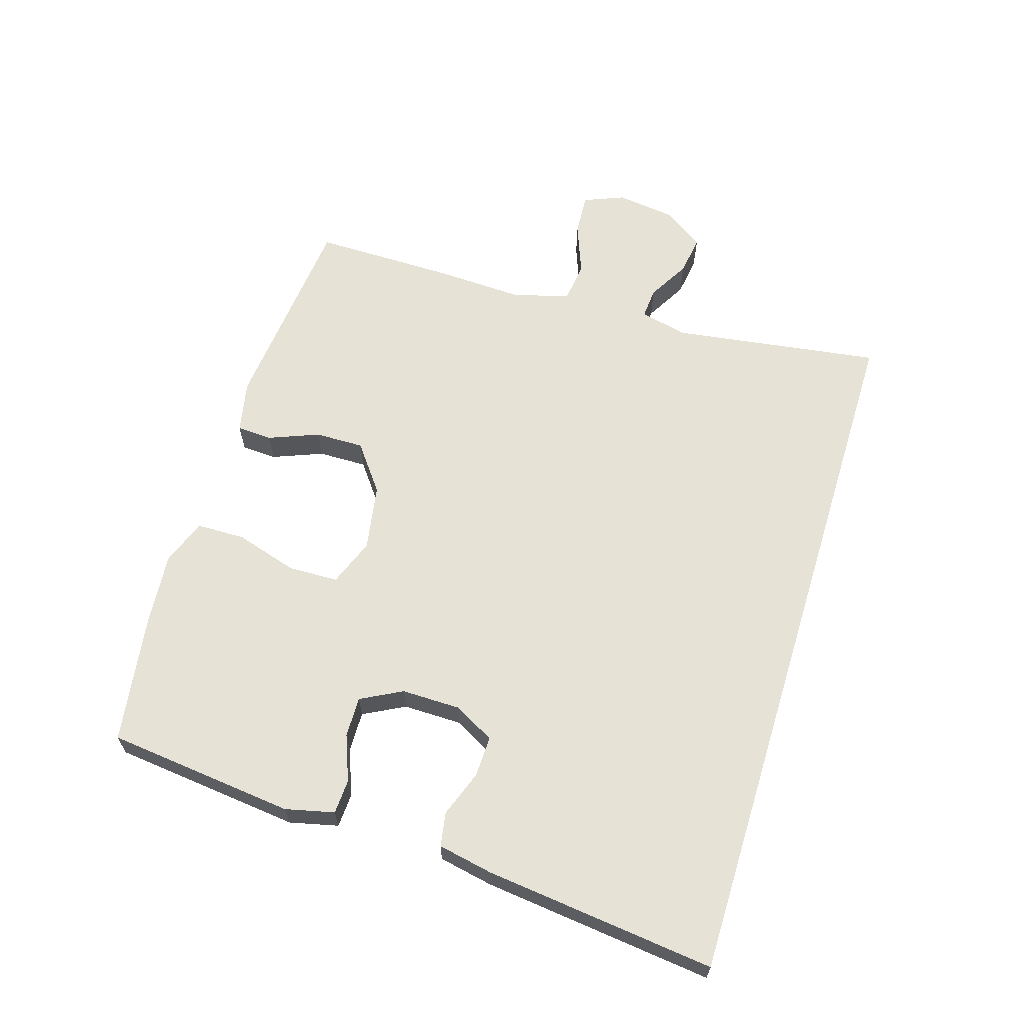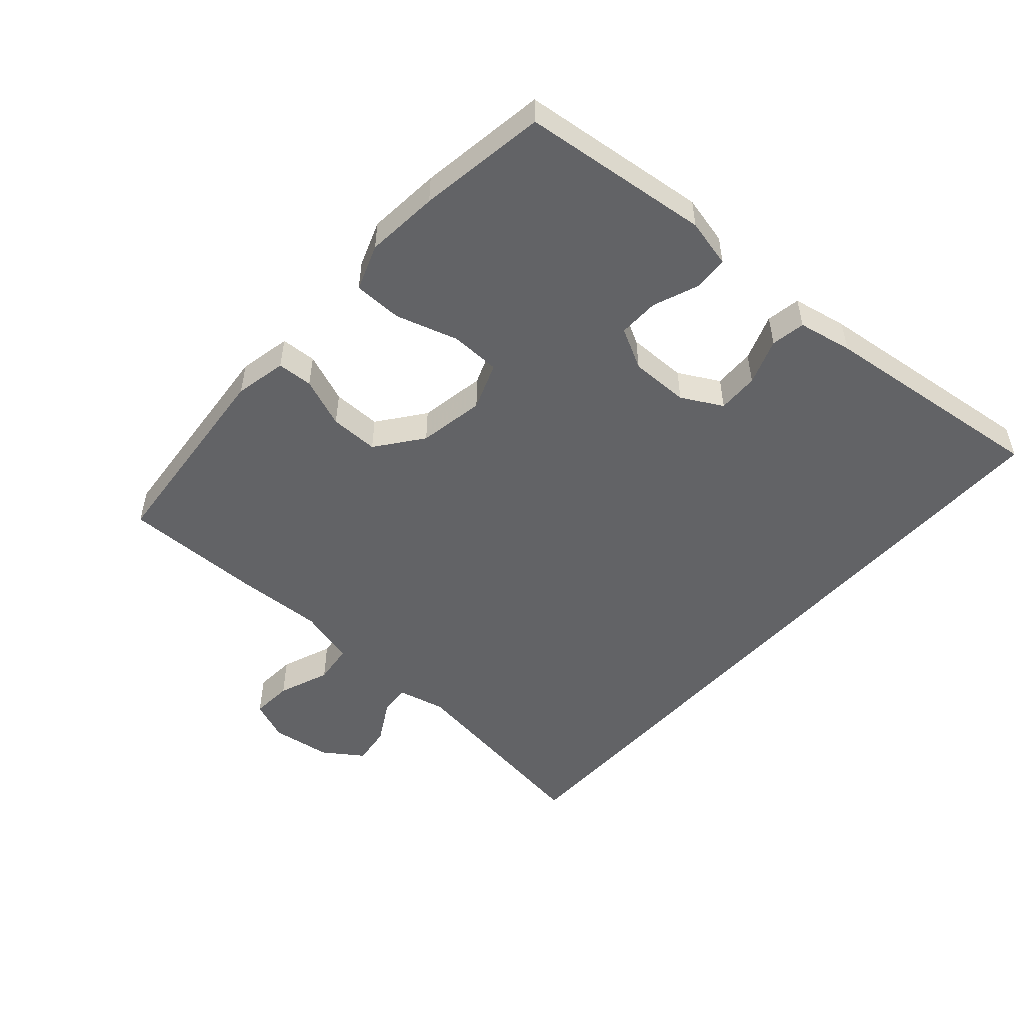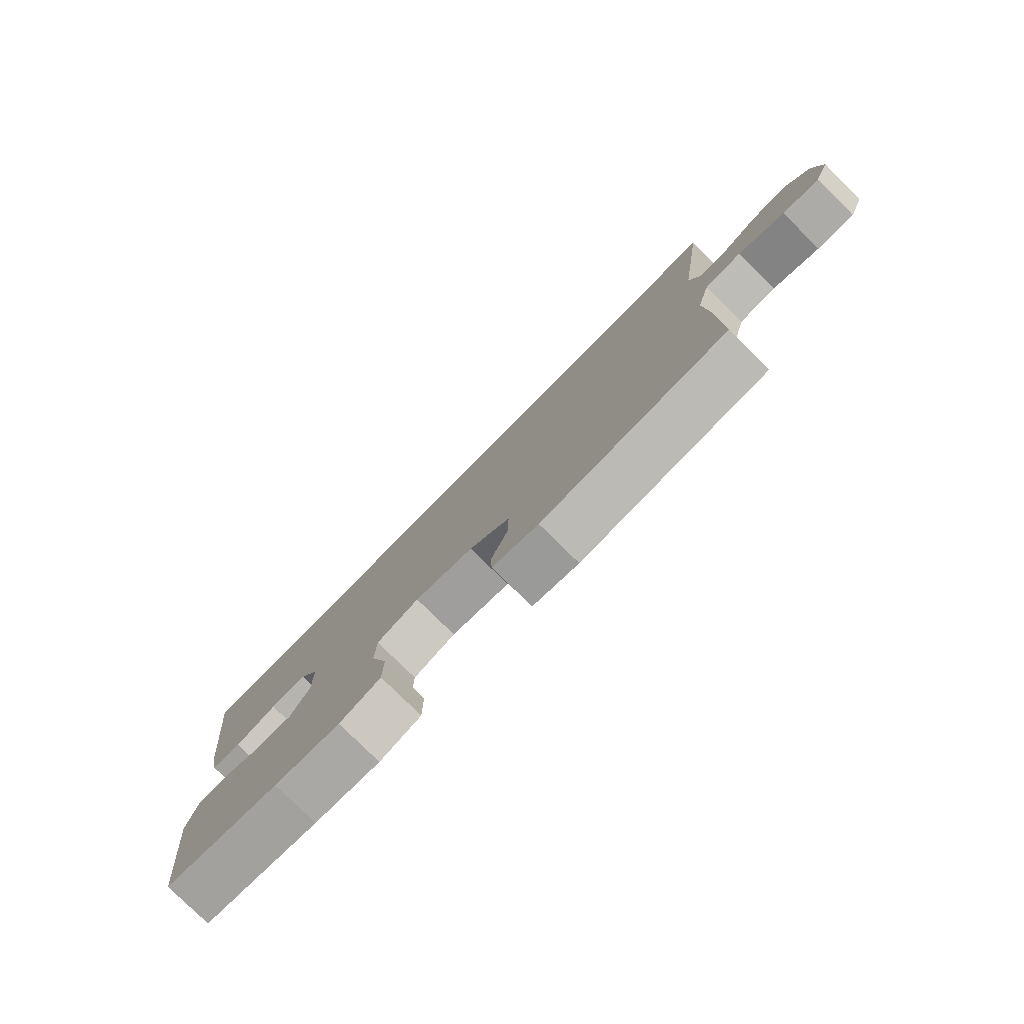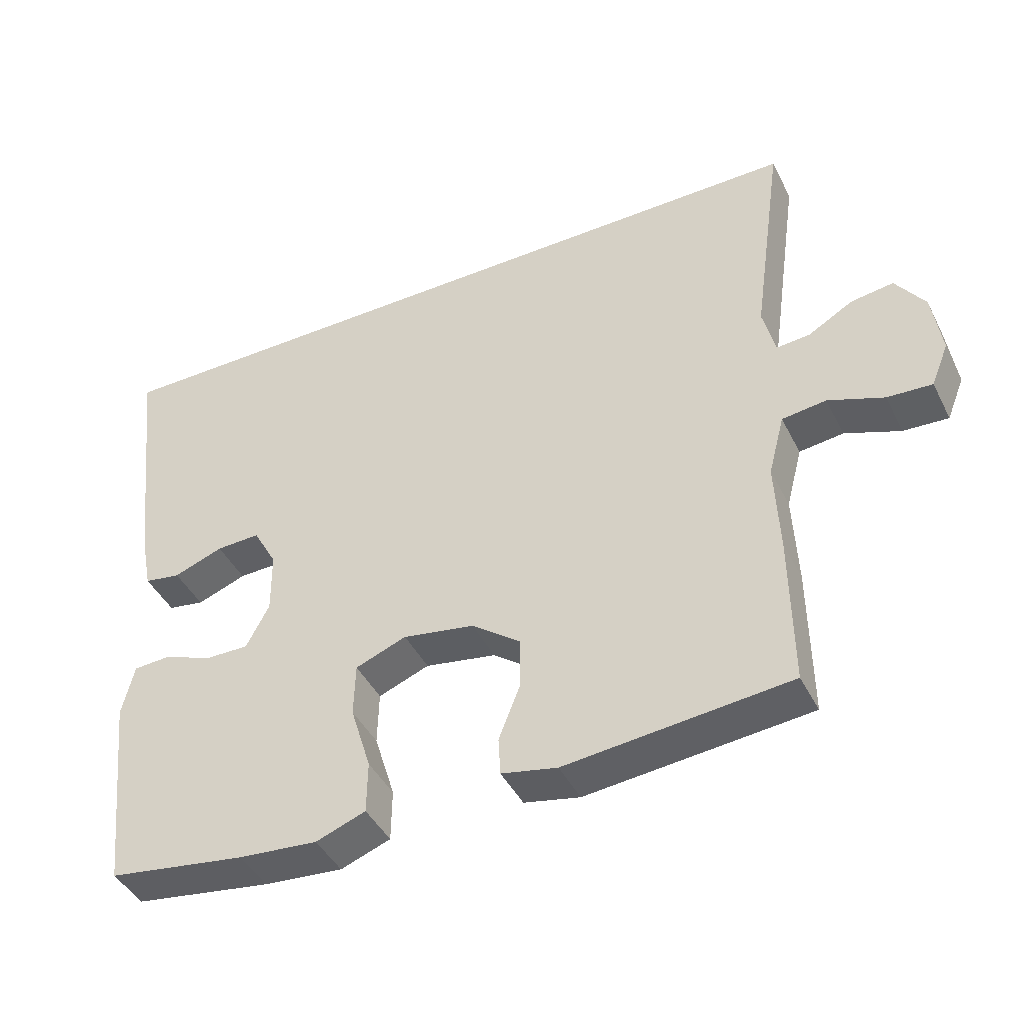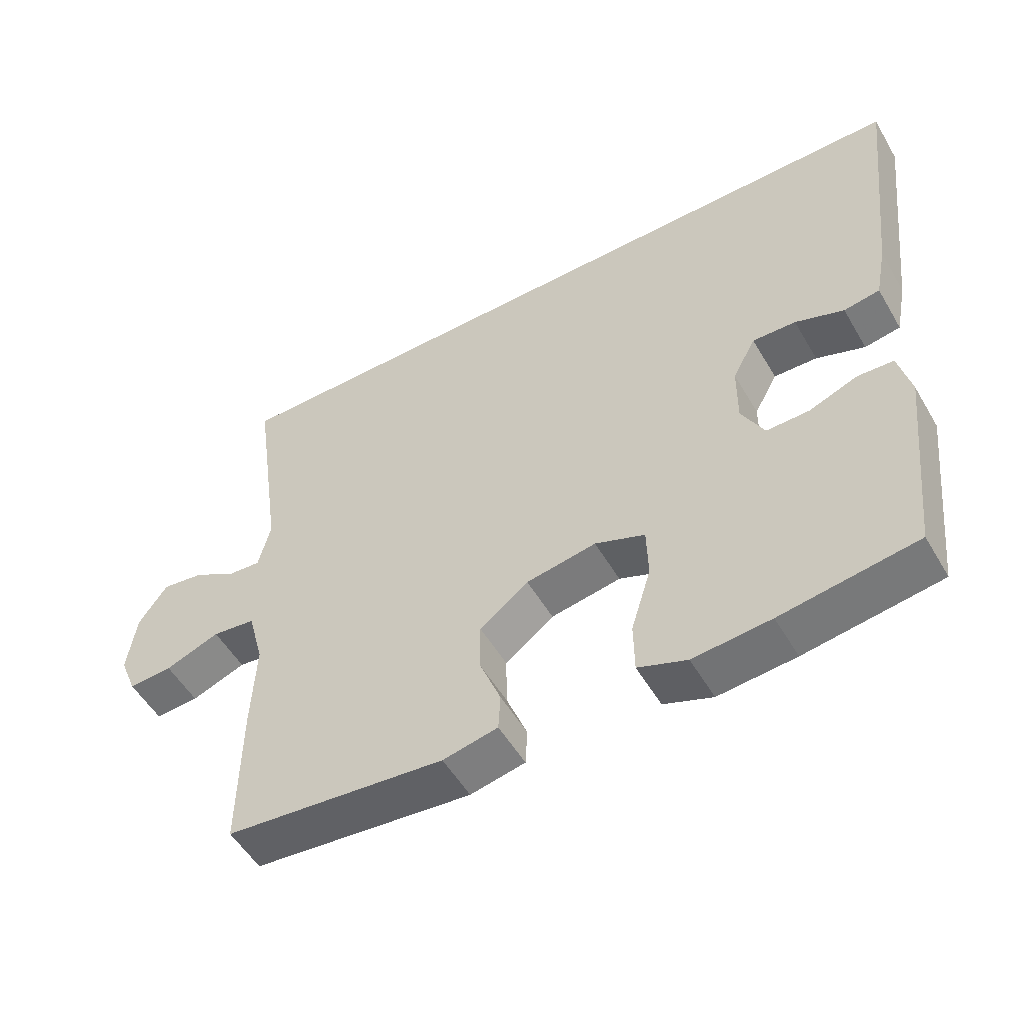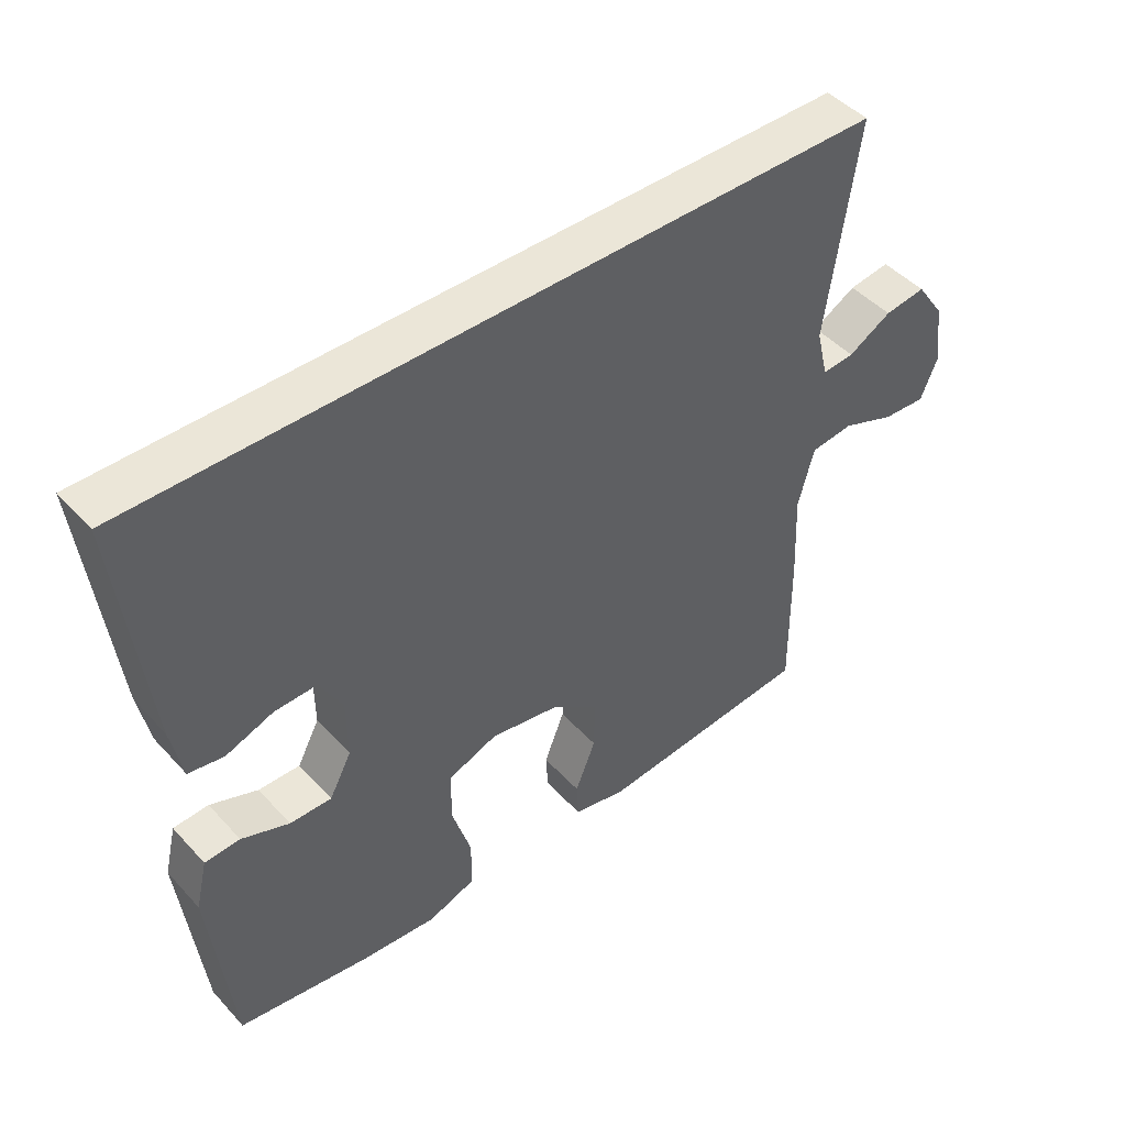
<metadata>
{"format":"obj","ext":"obj","renderer":"f3d","projection":"perspective","resolution":1024,"background":"white","views":[{"elev":63.4,"azim":-72.9,"up":"+Y"},{"elev":-50.9,"azim":-131.7,"up":"+Y"},{"elev":-79.2,"azim":45.4,"up":"+Z"},{"elev":-43.5,"azim":25.4,"up":"+Z"},{"elev":-53.1,"azim":-150.2,"up":"+Z"},{"elev":46.1,"azim":-39.6,"up":"+Z"}]}
</metadata>
<code>
v -0.577 0.07 0.5
v 0.55 0.07 0.5
v 0.503 0.07 0.17
v 0.521 0.07 0.095
v 0.57 0.07 0.099
v 0.636 0.07 0.137
v 0.699 0.07 0.146
v 0.742 0.07 0.084
v 0.755 0.07 -0.011
v 0.729 0.07 -0.075
v 0.663 0.07 -0.071
v 0.581 0.07 -0.04
v 0.516 0.07 -0.048
v 0.492 0.07 -0.139
v 0.498 0.07 -0.276
v 0.5 0.07 -0.5
v 0.171 0.07 -0.532
v 0.089 0.07 -0.515
v 0.086 0.07 -0.459
v 0.117 0.07 -0.38
v 0.118 0.07 -0.303
v 0.045 0.07 -0.248
v -0.06 0.07 -0.23
v -0.135 0.07 -0.259
v -0.137 0.07 -0.338
v -0.107 0.07 -0.436
v -0.108 0.07 -0.513
v -0.181 0.07 -0.54
v -0.297 0.07 -0.53
v -0.5 0.07 -0.5
v -0.533 0.07 -0.203
v -0.515 0.07 -0.126
v -0.461 0.07 -0.123
v -0.388 0.07 -0.151
v -0.324 0.07 -0.152
v -0.29 0.07 -0.087
v -0.291 0.07 0.006
v -0.326 0.07 0.07
v -0.391 0.07 0.068
v -0.464 0.07 0.041
v -0.518 0.07 0.05
v -0.535 0.07 0.136
v -0.577 0 0.5
v 0.55 0 0.5
v 0.503 0 0.17
v 0.521 0 0.095
v 0.57 0 0.099
v 0.636 0 0.137
v 0.699 0 0.146
v 0.742 0 0.084
v 0.755 0 -0.011
v 0.729 0 -0.075
v 0.663 0 -0.071
v 0.581 0 -0.04
v 0.516 0 -0.048
v 0.492 0 -0.139
v 0.498 0 -0.276
v 0.5 0 -0.5
v 0.171 0 -0.532
v 0.089 0 -0.515
v 0.086 0 -0.459
v 0.117 0 -0.38
v 0.118 0 -0.303
v 0.045 0 -0.248
v -0.06 0 -0.23
v -0.135 0 -0.259
v -0.137 0 -0.338
v -0.107 0 -0.436
v -0.108 0 -0.513
v -0.181 0 -0.54
v -0.297 0 -0.53
v -0.5 0 -0.5
v -0.533 0 -0.203
v -0.515 0 -0.126
v -0.461 0 -0.123
v -0.388 0 -0.151
v -0.324 0 -0.152
v -0.29 0 -0.087
v -0.291 0 0.006
v -0.326 0 0.07
v -0.391 0 0.068
v -0.464 0 0.041
v -0.518 0 0.05
v -0.535 0 0.136
f 42 1 2
f 41 42 2
f 40 41 2
f 39 40 2
f 38 39 2 3
f 37 38 3 4
f 36 37 4 5
f 35 36 5
f 32 33 34
f 31 32 34
f 30 31 34
f 29 30 34
f 28 29 34
f 27 28 34
f 26 27 34
f 25 26 34
f 24 25 34 35
f 23 24 35 5
f 18 19 20
f 17 18 20
f 16 17 20
f 15 16 20
f 14 15 20
f 13 14 20 21
f 10 11 12
f 9 10 12
f 8 9 12
f 7 8 12
f 6 7 12
f 5 6 12
f 5 12 13
f 22 23 5 13
f 13 21 22
f 44 43 84
f 44 84 83
f 44 83 82
f 44 82 81
f 45 44 81 80
f 46 45 80 79
f 47 46 79 78
f 47 78 77
f 76 75 74
f 76 74 73
f 76 73 72
f 76 72 71
f 76 71 70
f 76 70 69
f 76 69 68
f 76 68 67
f 77 76 67 66
f 47 77 66 65
f 62 61 60
f 62 60 59
f 62 59 58
f 62 58 57
f 62 57 56
f 63 62 56 55
f 54 53 52
f 54 52 51
f 54 51 50
f 54 50 49
f 54 49 48
f 54 48 47
f 55 54 47
f 55 47 65 64
f 64 63 55
f 1 43 44 2
f 2 44 45 3
f 3 45 46 4
f 4 46 47 5
f 5 47 48 6
f 6 48 49 7
f 7 49 50 8
f 8 50 51 9
f 9 51 52 10
f 10 52 53 11
f 11 53 54 12
f 12 54 55 13
f 13 55 56 14
f 14 56 57 15
f 15 57 58 16
f 16 58 59 17
f 17 59 60 18
f 18 60 61 19
f 19 61 62 20
f 20 62 63 21
f 21 63 64 22
f 22 64 65 23
f 23 65 66 24
f 24 66 67 25
f 25 67 68 26
f 26 68 69 27
f 27 69 70 28
f 28 70 71 29
f 29 71 72 30
f 30 72 73 31
f 31 73 74 32
f 32 74 75 33
f 33 75 76 34
f 34 76 77 35
f 35 77 78 36
f 36 78 79 37
f 37 79 80 38
f 38 80 81 39
f 39 81 82 40
f 40 82 83 41
f 41 83 84 42
f 42 84 43 1

</code>
